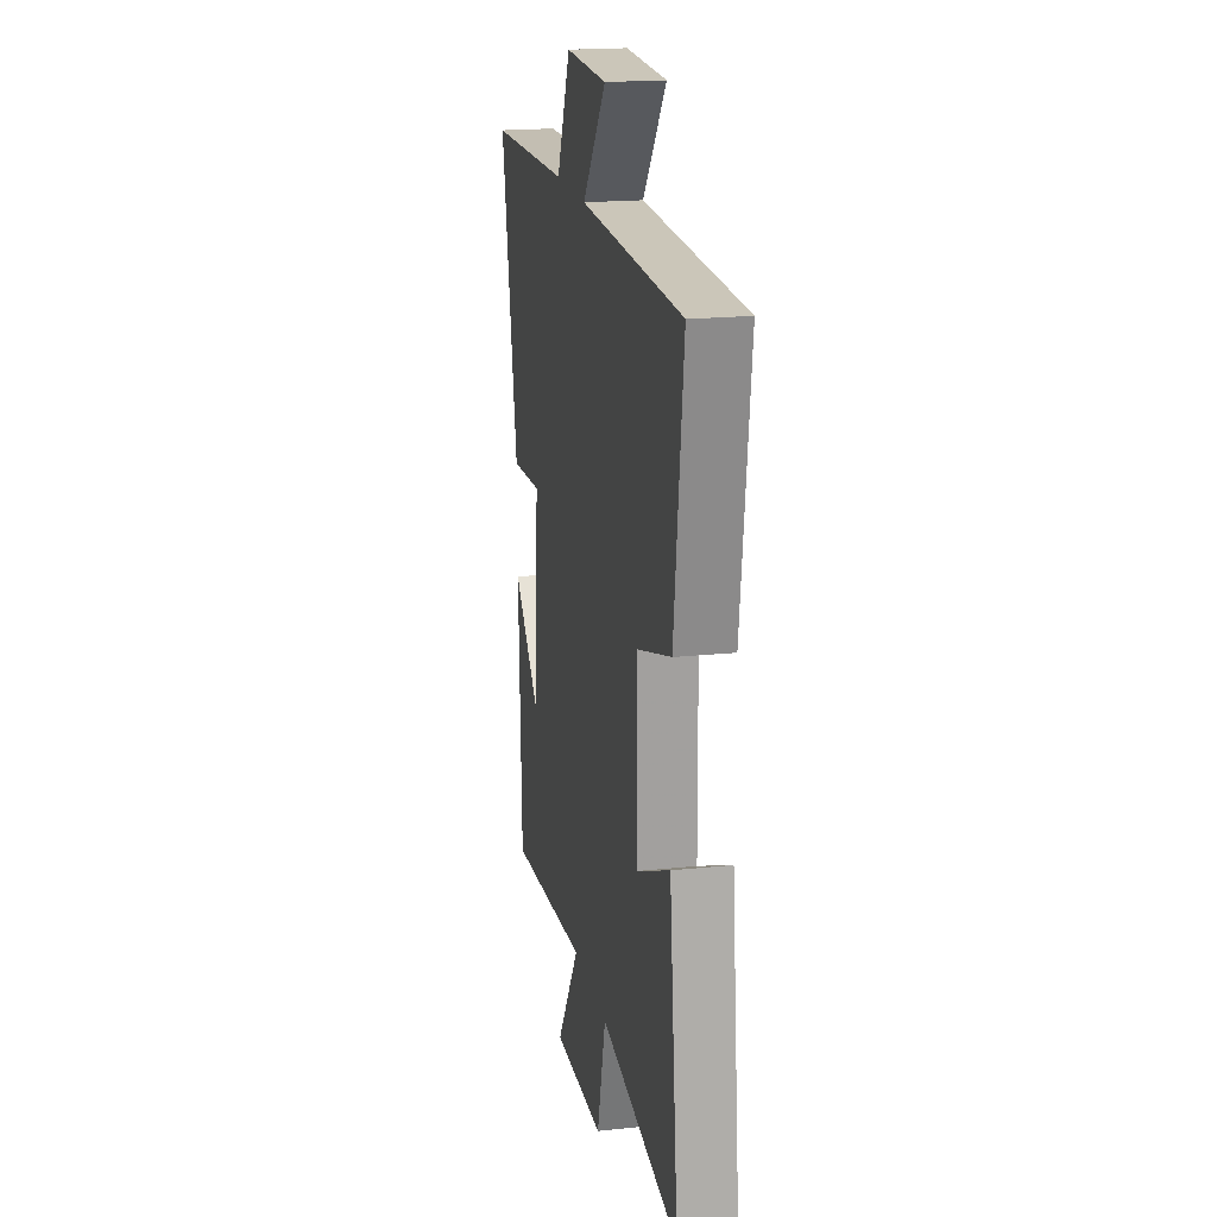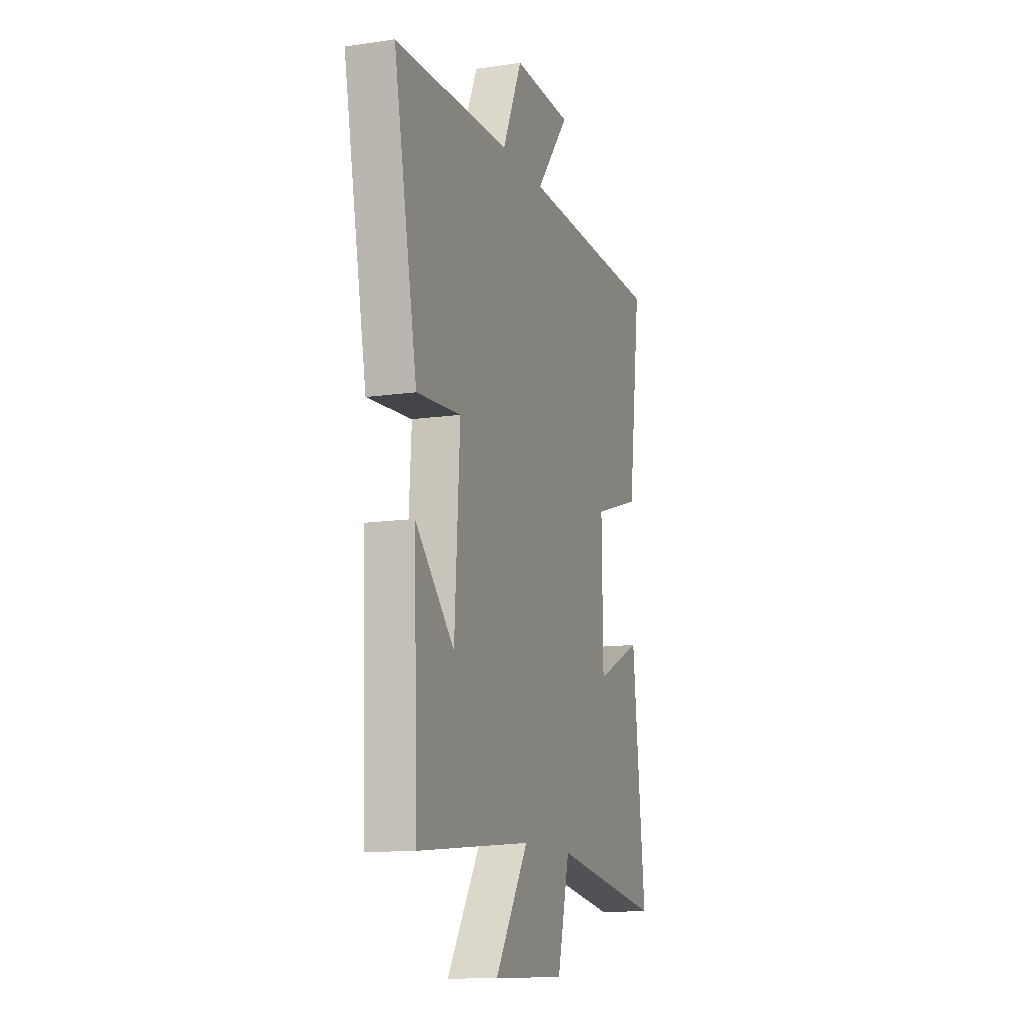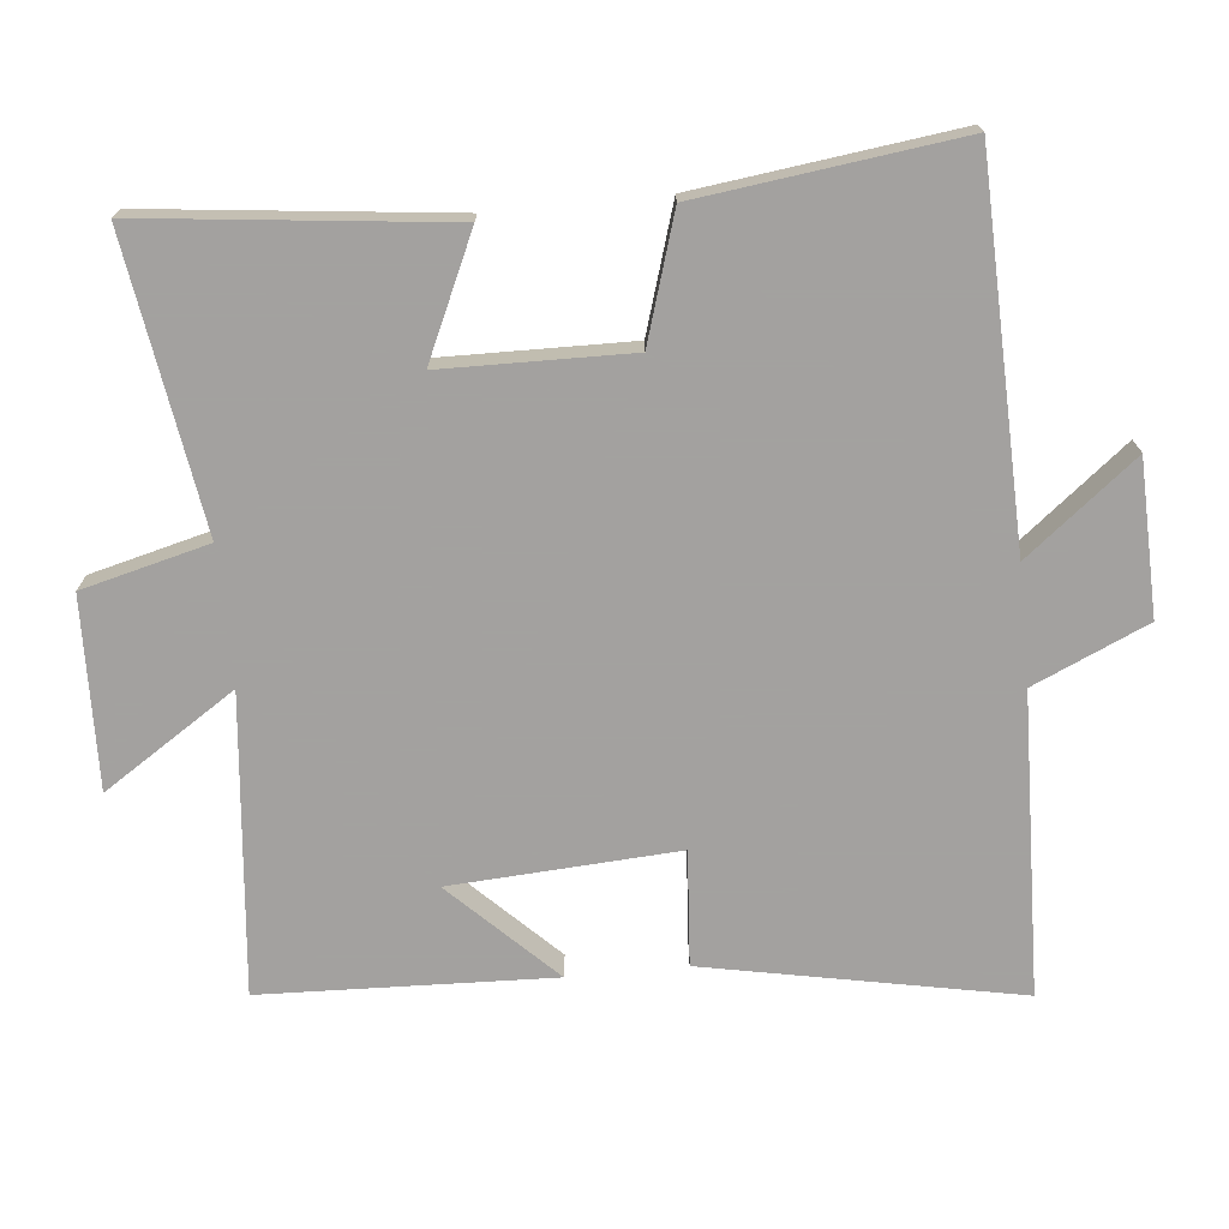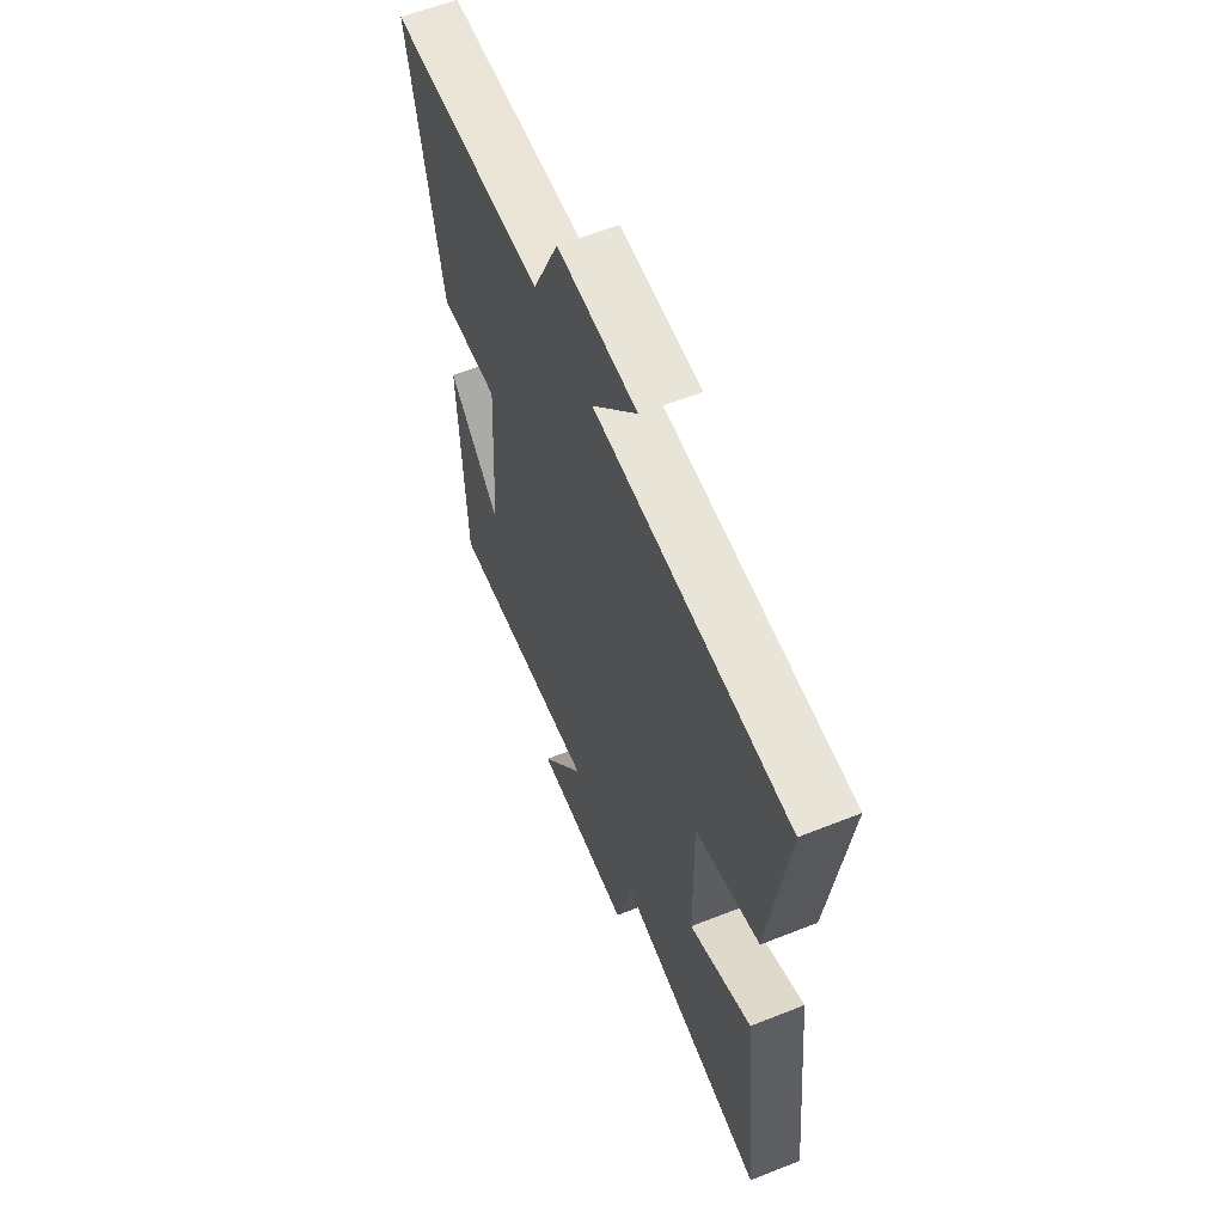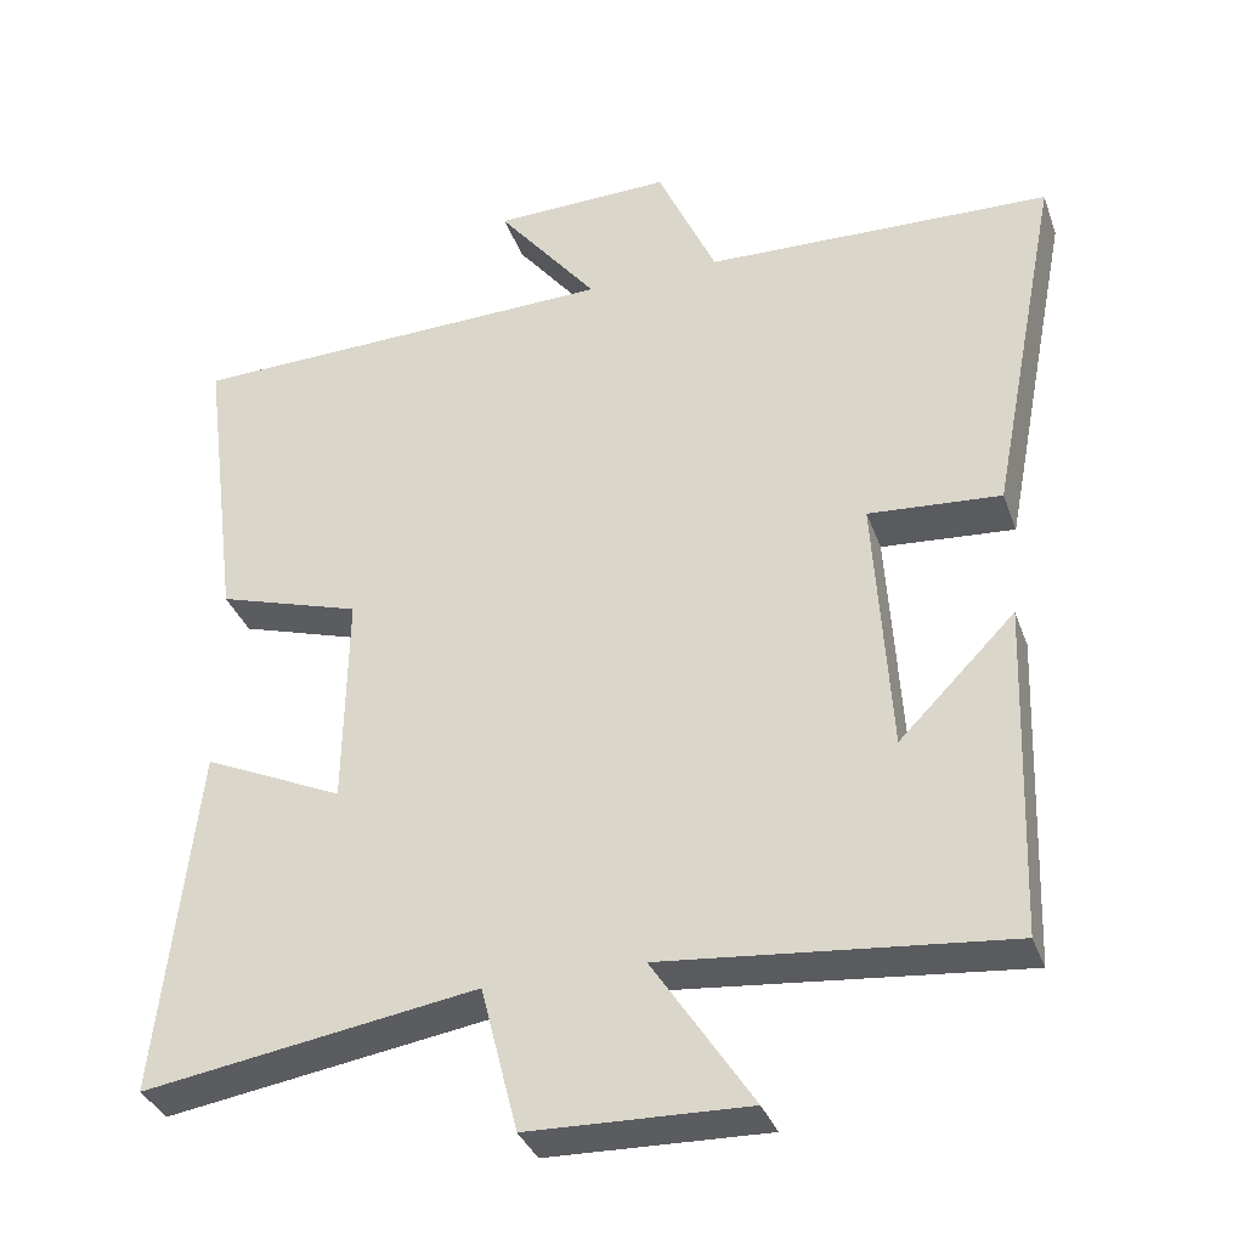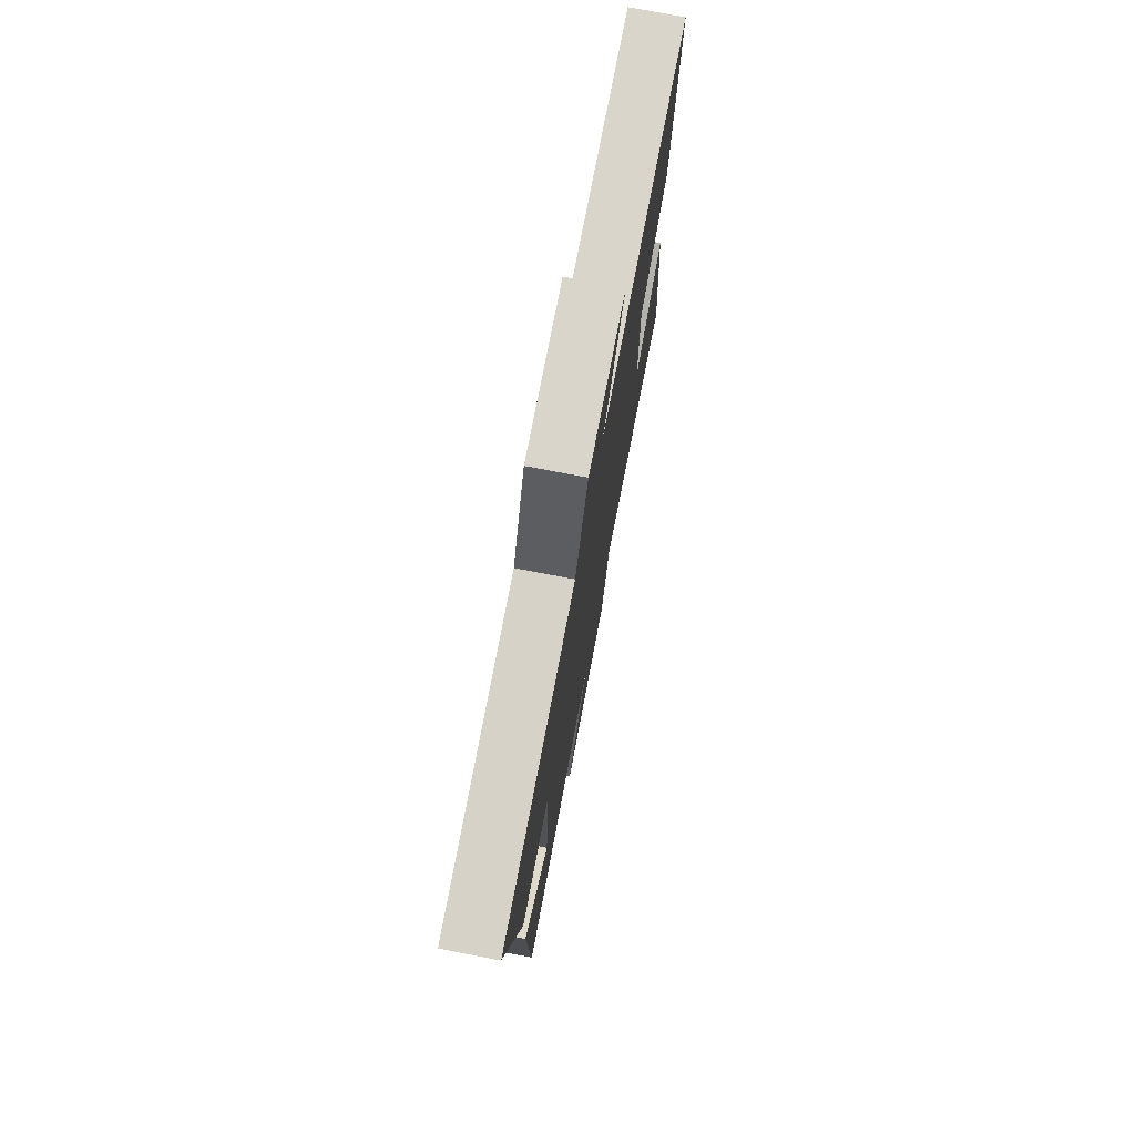
<metadata>
{"format":"obj","ext":"obj","renderer":"f3d","projection":"perspective","resolution":1024,"background":"white","views":[{"elev":19.2,"azim":-101.2,"up":"+Z"},{"elev":-12.7,"azim":108.9,"up":"+Z"},{"elev":-72.3,"azim":-84.4,"up":"+Y"},{"elev":60.2,"azim":-112.1,"up":"+Z"},{"elev":-34.8,"azim":18.3,"up":"+Z"},{"elev":76.0,"azim":100.8,"up":"+Z"}]}
</metadata>
<code>
v 0.485 0.07 -0.542
v 0.06 0.07 -0.5
v 0.184 0.07 -0.689
v -0.088 0.07 -0.681
v -0.134 0.07 -0.5
v -0.548 0.07 -0.565
v -0.5 0.07 -0.131
v -0.326 0.07 -0.21
v -0.322 0.07 0.058
v -0.5 0.07 0.113
v -0.548 0.07 0.485
v -0.011 0.07 0.5
v -0.136 0.07 0.657
v 0.084 0.07 0.663
v 0.157 0.07 0.5
v 0.587 0.07 0.487
v 0.5 0.07 0.039
v 0.336 0.07 0.051
v 0.356 0.07 -0.273
v 0.5 0.07 -0.127
v 0.485 0 -0.542
v 0.06 0 -0.5
v 0.184 0 -0.689
v -0.088 0 -0.681
v -0.134 0 -0.5
v -0.548 0 -0.565
v -0.5 0 -0.131
v -0.326 0 -0.21
v -0.322 0 0.058
v -0.5 0 0.113
v -0.548 0 0.485
v -0.011 0 0.5
v -0.136 0 0.657
v 0.084 0 0.663
v 0.157 0 0.5
v 0.587 0 0.487
v 0.5 0 0.039
v 0.336 0 0.051
v 0.356 0 -0.273
v 0.5 0 -0.127
f 19 20 1
f 15 16 17 18
f 15 18 19
f 12 13 14 15
f 12 15 19
f 9 10 11 12
f 8 9 12 19
f 5 6 7 8
f 5 8 19
f 2 3 4 5
f 2 5 19
f 1 2 19
f 21 40 39
f 38 37 36 35
f 39 38 35
f 35 34 33 32
f 39 35 32
f 32 31 30 29
f 39 32 29 28
f 28 27 26 25
f 39 28 25
f 25 24 23 22
f 39 25 22
f 39 22 21
f 1 21 22 2
f 2 22 23 3
f 3 23 24 4
f 4 24 25 5
f 5 25 26 6
f 6 26 27 7
f 7 27 28 8
f 8 28 29 9
f 9 29 30 10
f 10 30 31 11
f 11 31 32 12
f 12 32 33 13
f 13 33 34 14
f 14 34 35 15
f 15 35 36 16
f 16 36 37 17
f 17 37 38 18
f 18 38 39 19
f 19 39 40 20
f 20 40 21 1

</code>
